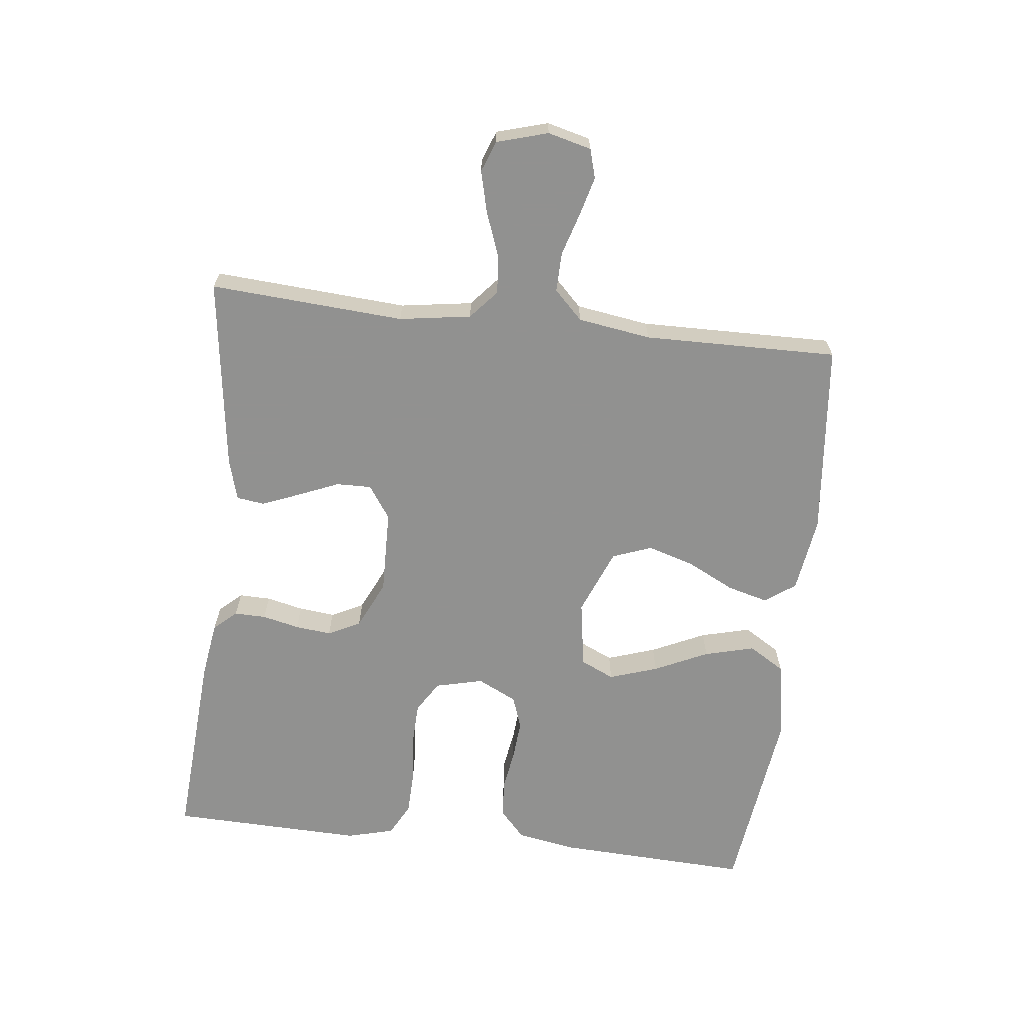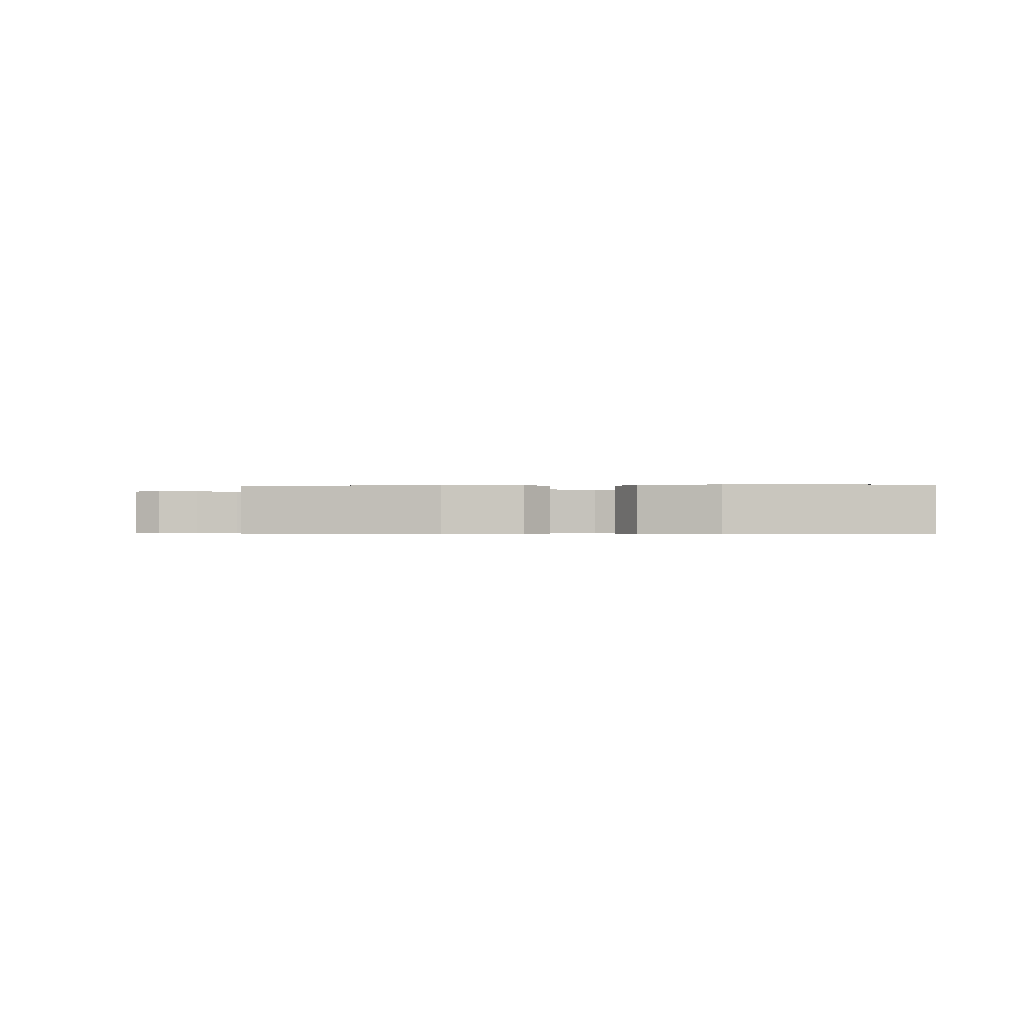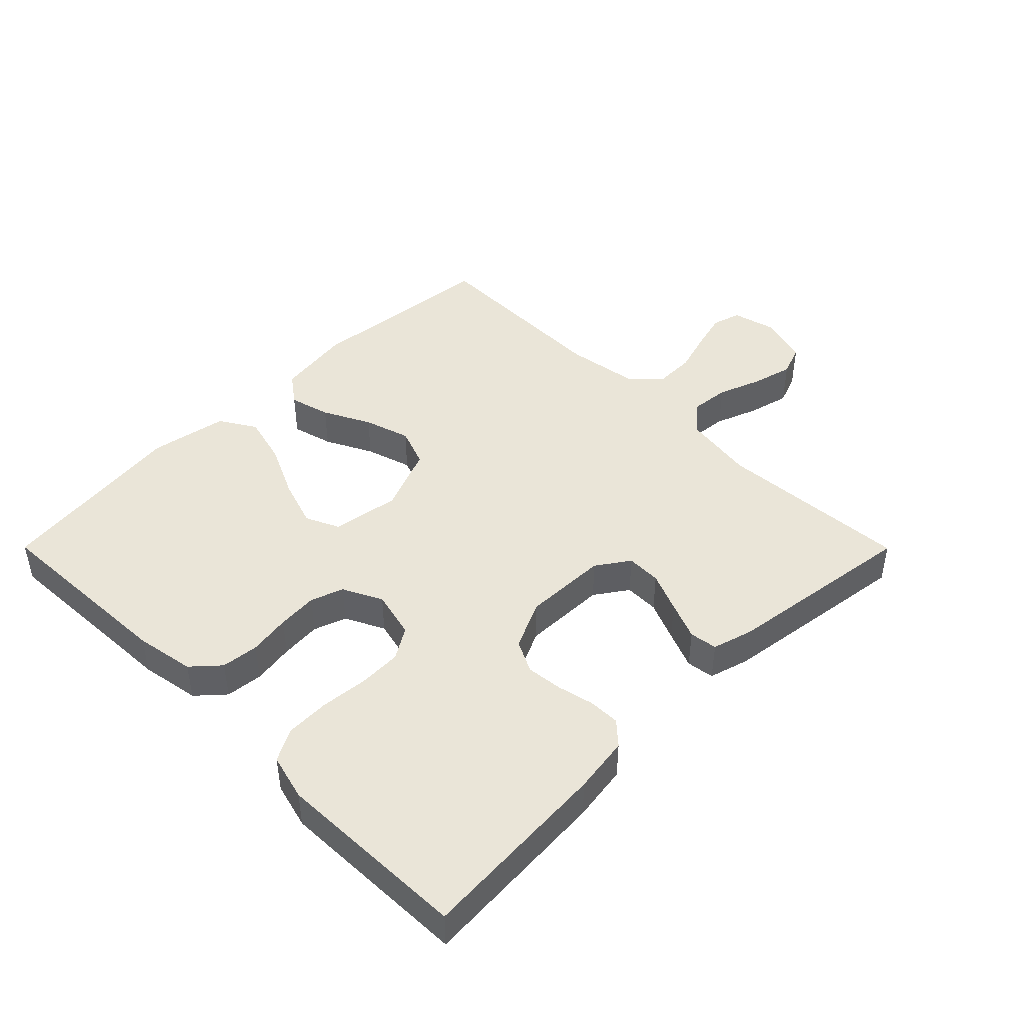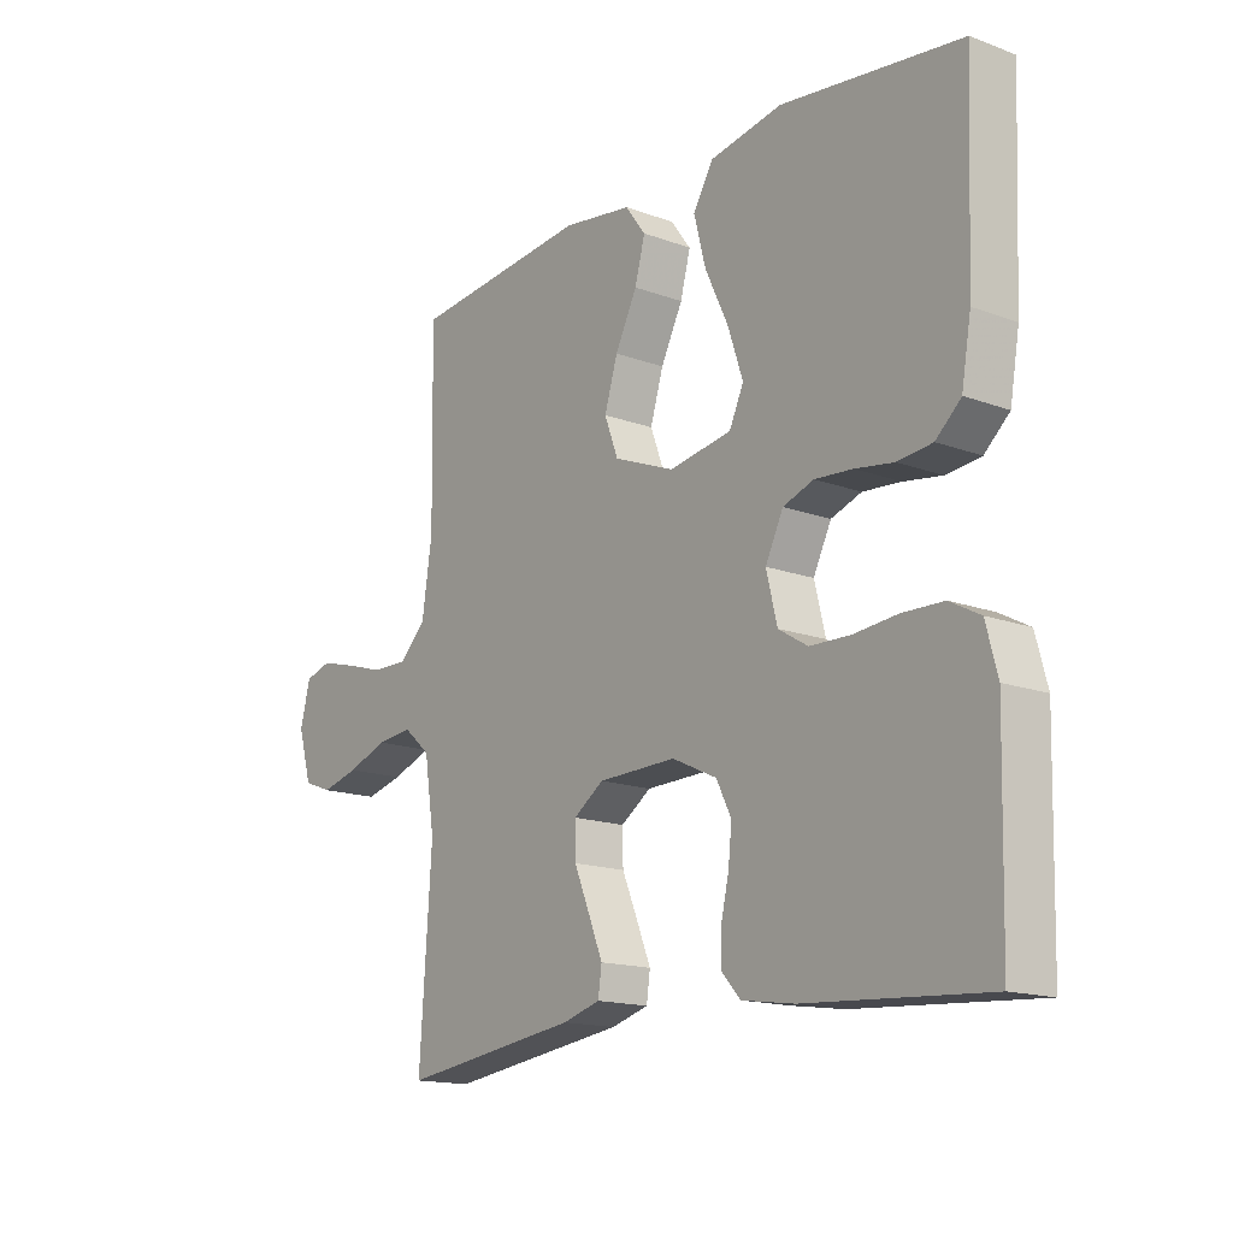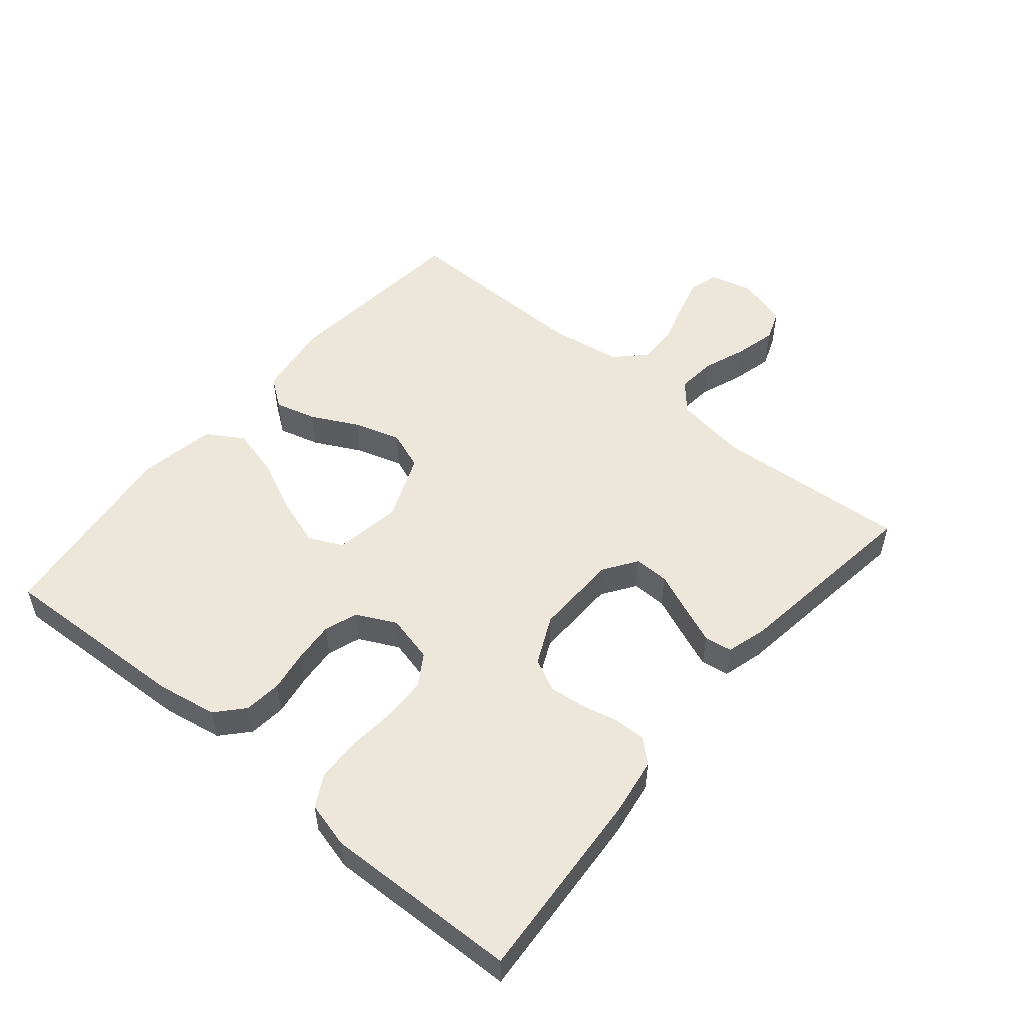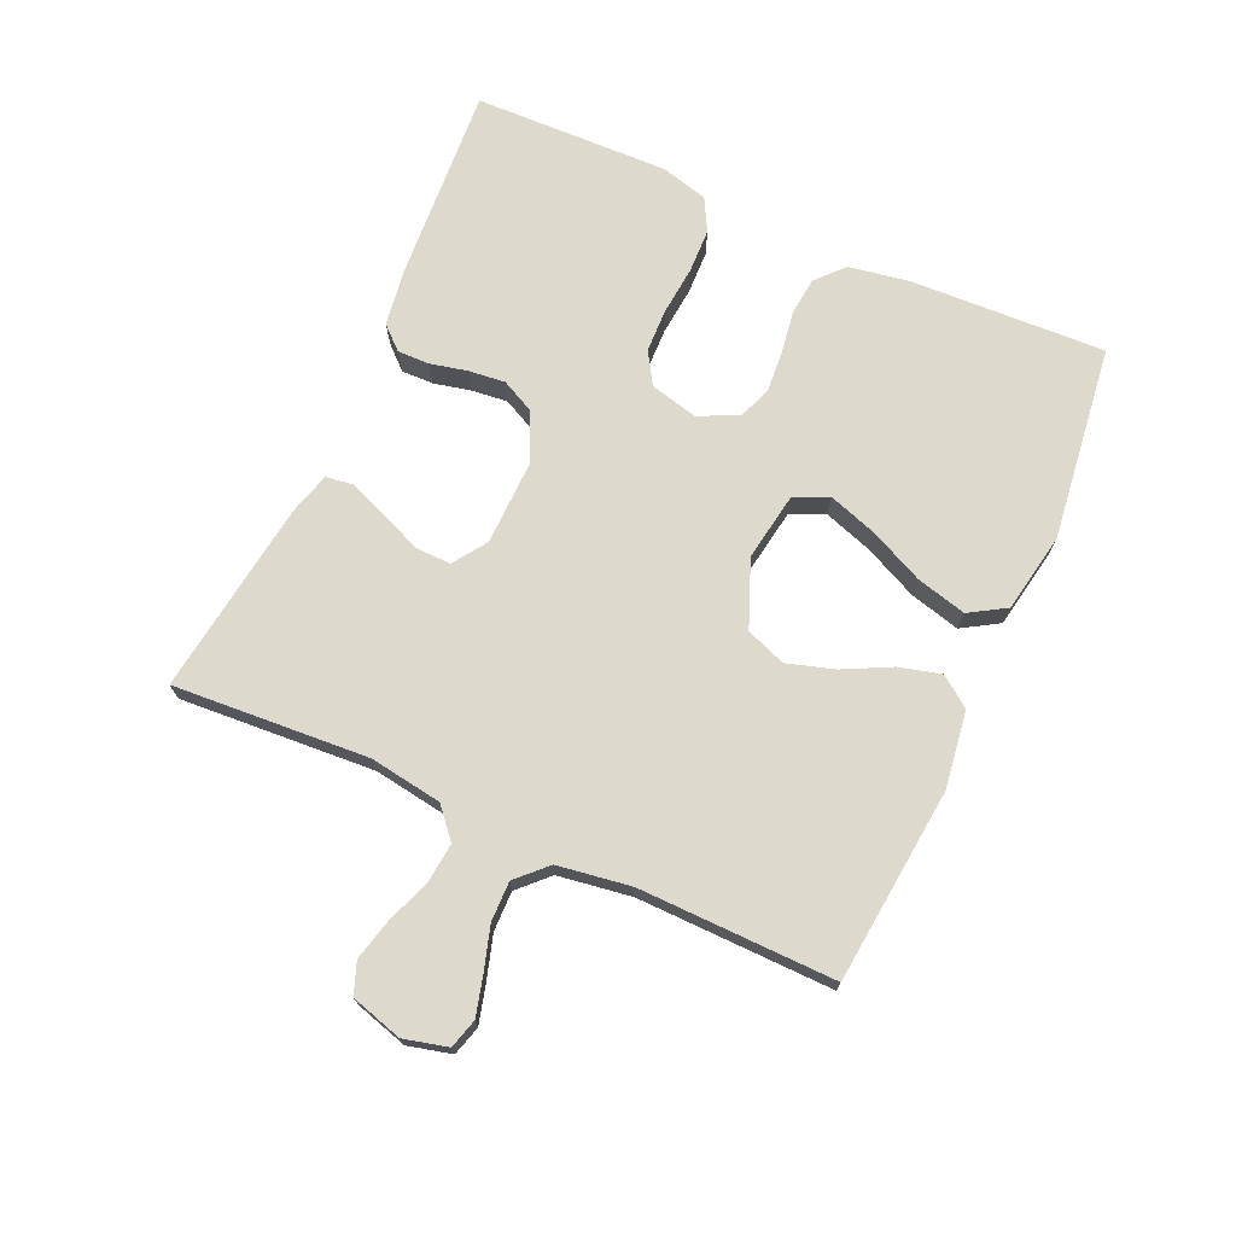
<metadata>
{"format":"obj","ext":"obj","renderer":"f3d","projection":"perspective","resolution":1024,"background":"white","views":[{"elev":-66.0,"azim":-96.6,"up":"+Y"},{"elev":-0.4,"azim":5.6,"up":"+Y"},{"elev":44.8,"azim":135.1,"up":"+Y"},{"elev":-15.7,"azim":52.3,"up":"+Z"},{"elev":52.3,"azim":129.8,"up":"+Y"},{"elev":72.0,"azim":-65.8,"up":"+Y"}]}
</metadata>
<code>
v -0.5 0.07 -0.5
v -0.48 0.07 -0.2
v -0.497 0.07 -0.089
v -0.542 0.07 -0.05
v -0.603 0.07 -0.056
v -0.67 0.07 -0.081
v -0.734 0.07 -0.097
v -0.782 0.07 -0.079
v -0.805 0.07 0
v -0.788 0.07 0.067
v -0.743 0.07 0.08
v -0.683 0.07 0.064
v -0.617 0.07 0.044
v -0.556 0.07 0.043
v -0.512 0.07 0.087
v -0.495 0.07 0.2
v -0.5 0.07 0.5
v -0.2 0.07 0.53
v -0.083 0.07 0.513
v -0.049 0.07 0.467
v -0.066 0.07 0.403
v -0.103 0.07 0.33
v -0.125 0.07 0.258
v -0.102 0.07 0.197
v 0 0.07 0.156
v 0.105 0.07 0.173
v 0.129 0.07 0.225
v 0.104 0.07 0.3
v 0.065 0.07 0.383
v 0.045 0.07 0.46
v 0.079 0.07 0.516
v 0.2 0.07 0.538
v 0.5 0.07 0.5
v 0.487 0.07 0.2
v 0.471 0.07 0.108
v 0.429 0.07 0.07
v 0.371 0.07 0.064
v 0.307 0.07 0.074
v 0.244 0.07 0.079
v 0.193 0.07 0.061
v 0.163 0.07 0
v 0.181 0.07 -0.074
v 0.23 0.07 -0.104
v 0.297 0.07 -0.106
v 0.371 0.07 -0.099
v 0.439 0.07 -0.101
v 0.489 0.07 -0.128
v 0.508 0.07 -0.2
v 0.5 0.07 -0.5
v 0.2 0.07 -0.48
v 0.112 0.07 -0.467
v 0.08 0.07 -0.432
v 0.081 0.07 -0.383
v 0.094 0.07 -0.326
v 0.1 0.07 -0.27
v 0.075 0.07 -0.22
v 0 0.07 -0.185
v -0.131 0.07 -0.188
v -0.182 0.07 -0.223
v -0.181 0.07 -0.277
v -0.155 0.07 -0.339
v -0.131 0.07 -0.398
v -0.137 0.07 -0.441
v -0.2 0.07 -0.459
v -0.5 0 -0.5
v -0.48 0 -0.2
v -0.497 0 -0.089
v -0.542 0 -0.05
v -0.603 0 -0.056
v -0.67 0 -0.081
v -0.734 0 -0.097
v -0.782 0 -0.079
v -0.805 0 0
v -0.788 0 0.067
v -0.743 0 0.08
v -0.683 0 0.064
v -0.617 0 0.044
v -0.556 0 0.043
v -0.512 0 0.087
v -0.495 0 0.2
v -0.5 0 0.5
v -0.2 0 0.53
v -0.083 0 0.513
v -0.049 0 0.467
v -0.066 0 0.403
v -0.103 0 0.33
v -0.125 0 0.258
v -0.102 0 0.197
v 0 0 0.156
v 0.105 0 0.173
v 0.129 0 0.225
v 0.104 0 0.3
v 0.065 0 0.383
v 0.045 0 0.46
v 0.079 0 0.516
v 0.2 0 0.538
v 0.5 0 0.5
v 0.487 0 0.2
v 0.471 0 0.108
v 0.429 0 0.07
v 0.371 0 0.064
v 0.307 0 0.074
v 0.244 0 0.079
v 0.193 0 0.061
v 0.163 0 0
v 0.181 0 -0.074
v 0.23 0 -0.104
v 0.297 0 -0.106
v 0.371 0 -0.099
v 0.439 0 -0.101
v 0.489 0 -0.128
v 0.508 0 -0.2
v 0.5 0 -0.5
v 0.2 0 -0.48
v 0.112 0 -0.467
v 0.08 0 -0.432
v 0.081 0 -0.383
v 0.094 0 -0.326
v 0.1 0 -0.27
v 0.075 0 -0.22
v 0 0 -0.185
v -0.131 0 -0.188
v -0.182 0 -0.223
v -0.181 0 -0.277
v -0.155 0 -0.339
v -0.131 0 -0.398
v -0.137 0 -0.441
v -0.2 0 -0.459
f 63 64 1 2
f 60 61 62 63
f 60 63 2 3
f 59 60 3 4
f 58 59 4
f 57 58 4
f 51 52 53 54
f 51 54 55
f 50 51 55
f 49 50 55
f 48 49 55 56
f 44 45 46 47
f 43 44 47 48
f 35 36 37 38
f 35 38 39
f 34 35 39
f 33 34 39 40
f 31 32 33 40
f 28 29 30 31
f 27 28 31 40
f 19 20 21 22
f 19 22 23
f 16 17 18 19
f 15 16 19 23
f 14 15 23 24
f 10 11 12 13
f 8 9 10 13
f 8 13 14
f 5 6 7 8
f 5 8 14 24
f 43 48 56 57
f 42 43 57 4
f 41 42 4
f 26 27 40 41
f 25 26 41 4
f 4 5 24 25
f 66 65 128 127
f 127 126 125 124
f 67 66 127 124
f 68 67 124 123
f 68 123 122
f 68 122 121
f 118 117 116 115
f 119 118 115
f 119 115 114
f 119 114 113
f 120 119 113 112
f 111 110 109 108
f 112 111 108 107
f 102 101 100 99
f 103 102 99
f 103 99 98
f 104 103 98 97
f 104 97 96 95
f 95 94 93 92
f 104 95 92 91
f 86 85 84 83
f 87 86 83
f 83 82 81 80
f 87 83 80 79
f 88 87 79 78
f 77 76 75 74
f 77 74 73 72
f 78 77 72
f 72 71 70 69
f 88 78 72 69
f 121 120 112 107
f 68 121 107 106
f 68 106 105
f 105 104 91 90
f 68 105 90 89
f 89 88 69 68
f 1 65 66 2
f 2 66 67 3
f 3 67 68 4
f 4 68 69 5
f 5 69 70 6
f 6 70 71 7
f 7 71 72 8
f 8 72 73 9
f 9 73 74 10
f 10 74 75 11
f 11 75 76 12
f 12 76 77 13
f 13 77 78 14
f 14 78 79 15
f 15 79 80 16
f 16 80 81 17
f 17 81 82 18
f 18 82 83 19
f 19 83 84 20
f 20 84 85 21
f 21 85 86 22
f 22 86 87 23
f 23 87 88 24
f 24 88 89 25
f 25 89 90 26
f 26 90 91 27
f 27 91 92 28
f 28 92 93 29
f 29 93 94 30
f 30 94 95 31
f 31 95 96 32
f 32 96 97 33
f 33 97 98 34
f 34 98 99 35
f 35 99 100 36
f 36 100 101 37
f 37 101 102 38
f 38 102 103 39
f 39 103 104 40
f 40 104 105 41
f 41 105 106 42
f 42 106 107 43
f 43 107 108 44
f 44 108 109 45
f 45 109 110 46
f 46 110 111 47
f 47 111 112 48
f 48 112 113 49
f 49 113 114 50
f 50 114 115 51
f 51 115 116 52
f 52 116 117 53
f 53 117 118 54
f 54 118 119 55
f 55 119 120 56
f 56 120 121 57
f 57 121 122 58
f 58 122 123 59
f 59 123 124 60
f 60 124 125 61
f 61 125 126 62
f 62 126 127 63
f 63 127 128 64
f 64 128 65 1

</code>
